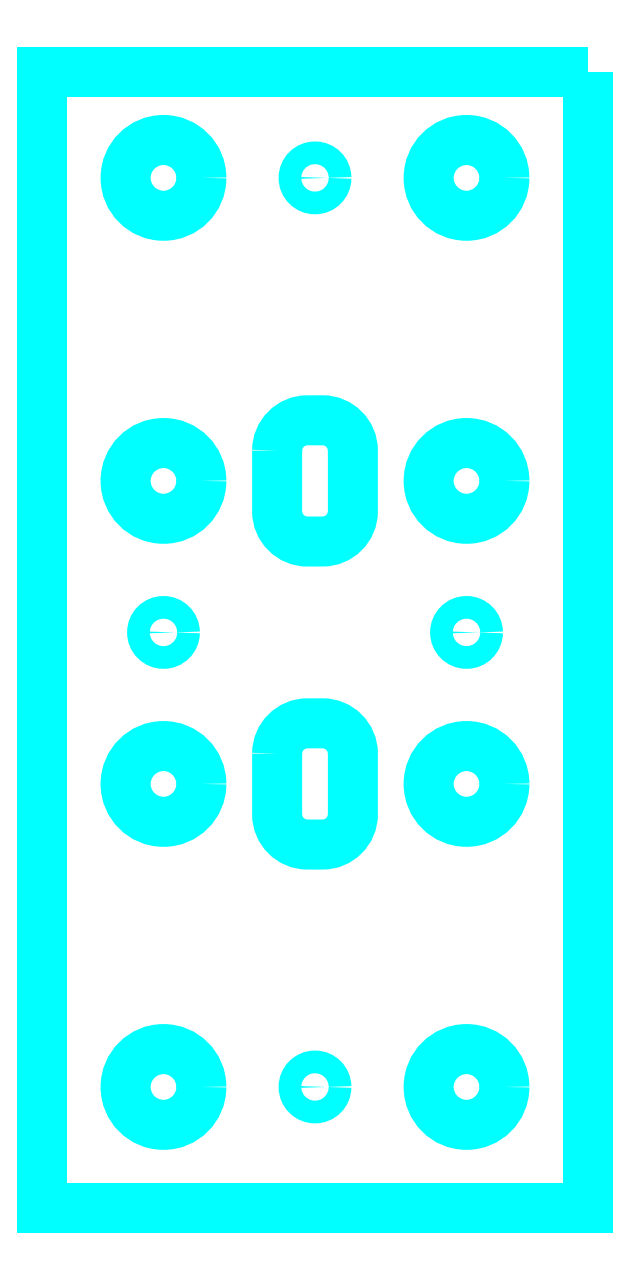
<metadata>
{"format":"dxf","ext":"dxf","renderer":"ezdxf+matplotlib","layout":"modelspace","background":"white","min_lineweight":24,"dpi":150}
</metadata>
<code>
0
SECTION
2
ENTITIES
0
INSERT
8
0
2
3D_M10-FLAT0
10
4867
20
-1333
30
0
0
INSERT
8
0
2
3D_M10-FLAT1
10
4870
20
-1333
30
0
0
POLYLINE
8
A-DETL-___4
66
     1
10
0
20
0
30
0
70
     1
0
VERTEX
8
A-DETL-___4
10
41
20
70
30
0
0
VERTEX
8
A-DETL-___4
10
41
20
62
30
0
42
0.4142
0
VERTEX
8
A-DETL-___4
10
45
20
58
30
0
0
VERTEX
8
A-DETL-___4
10
47
20
58
30
0
42
0.4142
0
VERTEX
8
A-DETL-___4
10
51
20
62
30
0
0
VERTEX
8
A-DETL-___4
10
51
20
70
30
0
42
0.4142
0
VERTEX
8
A-DETL-___4
10
47
20
74
30
0
0
VERTEX
8
A-DETL-___4
10
45
20
74
30
0
42
0.4142
0
SEQEND
8
A-DETL-___4
0
POLYLINE
8
A-DETL-___4
66
     1
10
0
20
0
30
0
70
     1
0
VERTEX
8
A-DETL-___4
10
41
20
110
30
0
0
VERTEX
8
A-DETL-___4
10
41
20
102
30
0
42
0.4142
0
VERTEX
8
A-DETL-___4
10
45
20
98
30
0
0
VERTEX
8
A-DETL-___4
10
47
20
98
30
0
42
0.4142
0
VERTEX
8
A-DETL-___4
10
51
20
102
30
0
0
VERTEX
8
A-DETL-___4
10
51
20
110
30
0
42
0.4142
0
VERTEX
8
A-DETL-___4
10
47
20
114
30
0
0
VERTEX
8
A-DETL-___4
10
45
20
114
30
0
42
0.4142
0
SEQEND
8
A-DETL-___4
0
POLYLINE
8
A-DETL-___4
66
     1
10
0
20
0
30
0
70
     1
0
VERTEX
8
A-DETL-___4
10
82
20
160
30
0
0
VERTEX
8
A-DETL-___4
10
82
20
10
30
0
0
VERTEX
8
A-DETL-___4
10
10
20
10
30
0
0
VERTEX
8
A-DETL-___4
10
10
20
160
30
0
0
SEQEND
8
A-DETL-___4
0
CIRCLE
8
A-DETL-___4
10
66
20
146
30
0
40
5
0
CIRCLE
8
A-DETL-___4
10
66
20
106
30
0
40
5
0
CIRCLE
8
A-DETL-___4
10
66
20
66
30
0
40
5
0
CIRCLE
8
A-DETL-___4
10
66
20
26
30
0
40
5
0
CIRCLE
8
A-DETL-___4
10
26
20
26
30
0
40
5
0
CIRCLE
8
A-DETL-___4
10
26
20
66
30
0
40
5
0
CIRCLE
8
A-DETL-___4
10
26
20
106
30
0
40
5
0
CIRCLE
8
A-DETL-___4
10
26
20
146
30
0
40
5
0
CIRCLE
8
A-DETL-___4
10
46
20
146
30
0
40
1.5
0
CIRCLE
8
A-DETL-___4
10
26
20
86
30
0
40
1.5
0
CIRCLE
8
A-DETL-___4
10
46
20
26
30
0
40
1.5
0
CIRCLE
8
A-DETL-___4
10
66
20
86
30
0
40
1.5
0
ENDSEC
0
EOF

</code>
